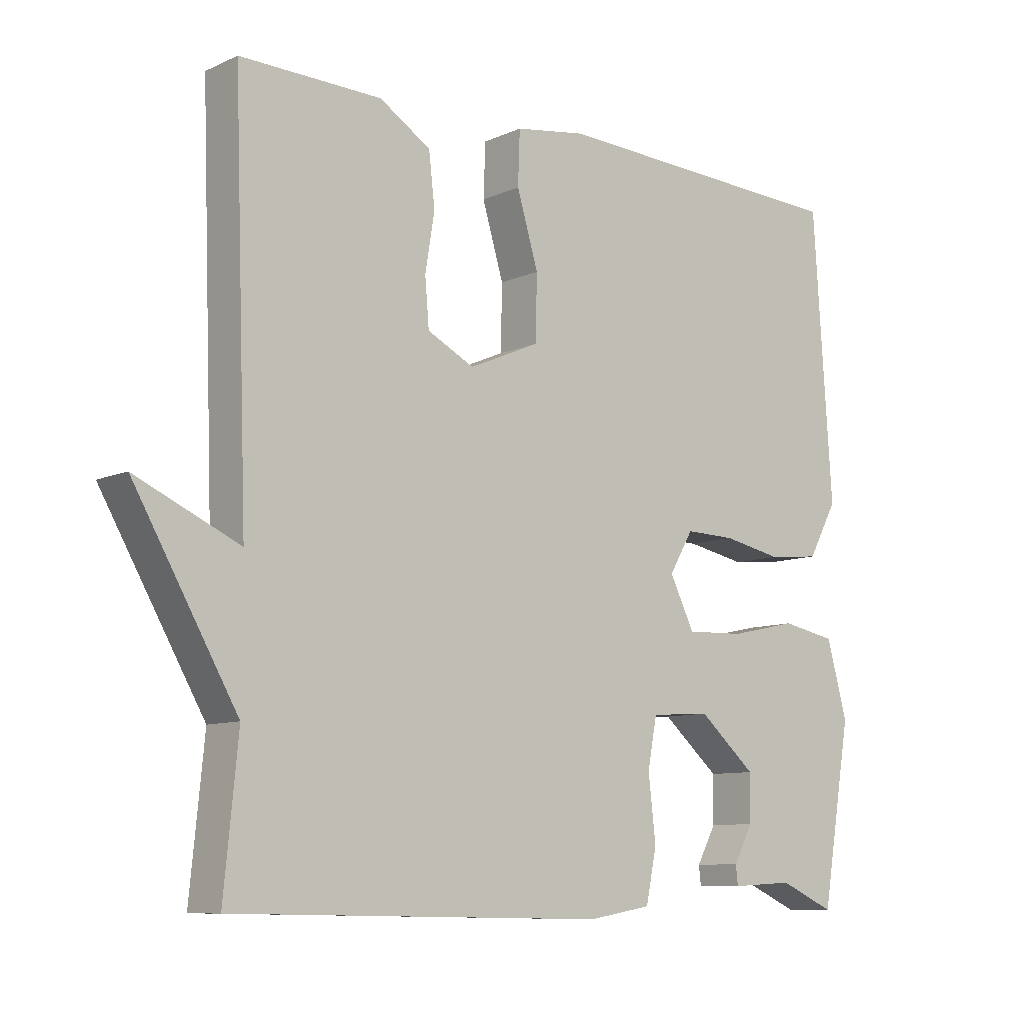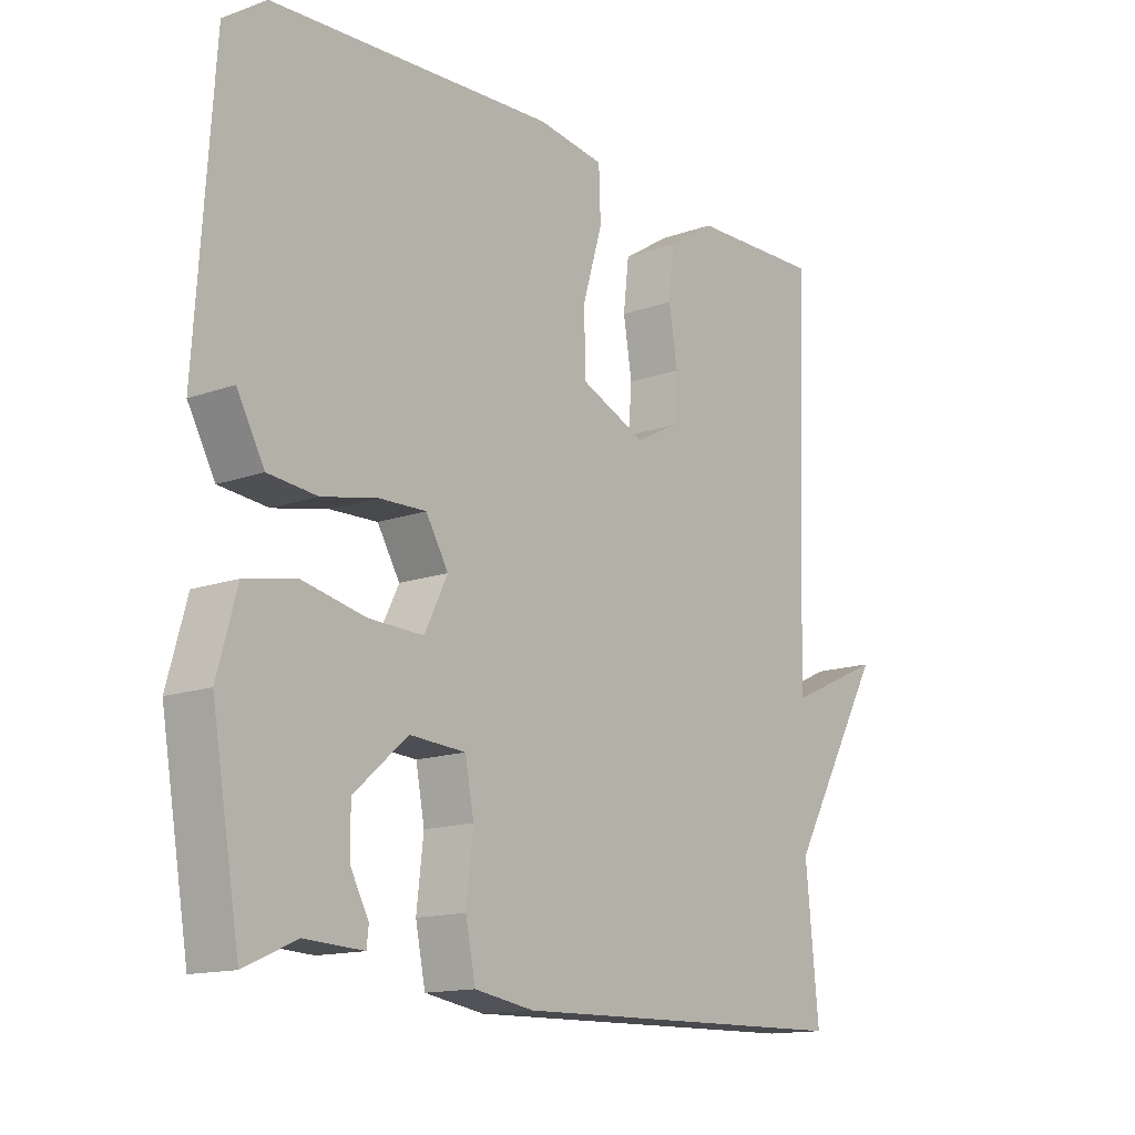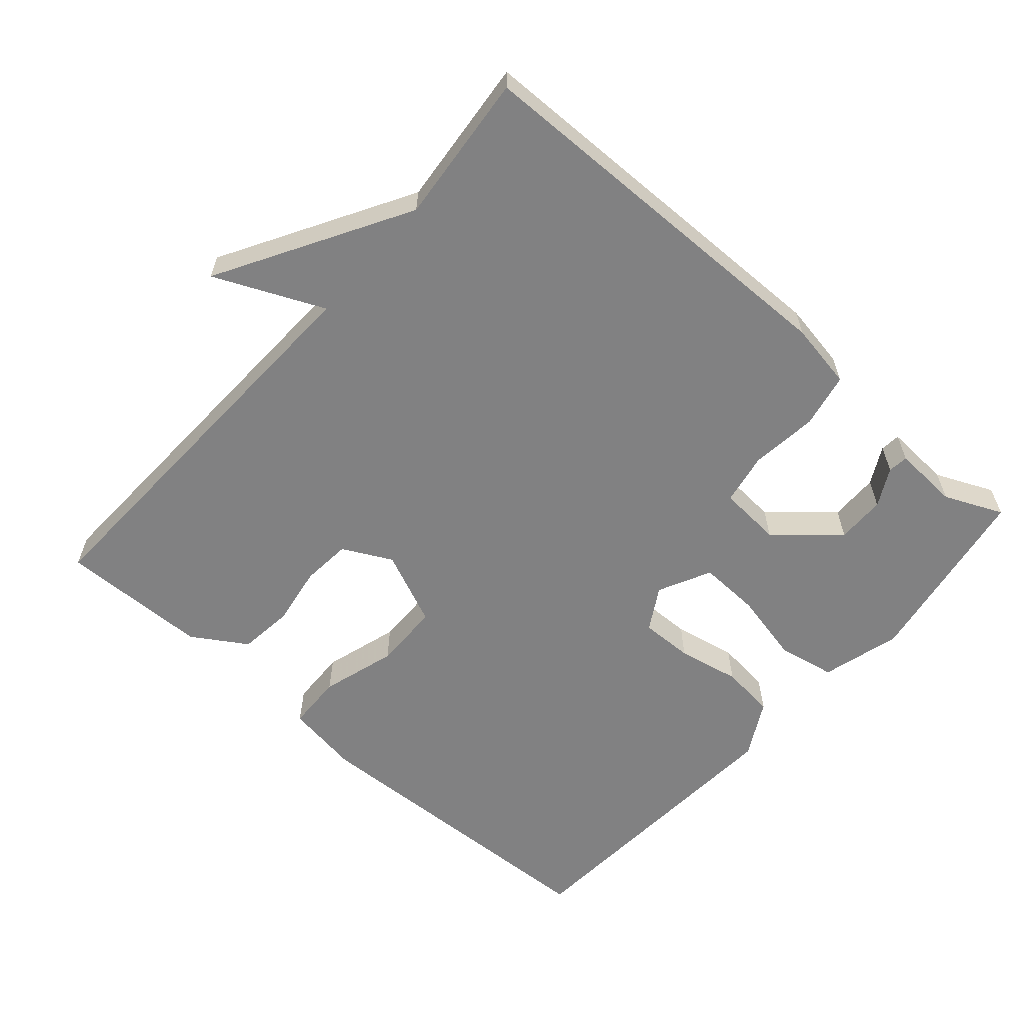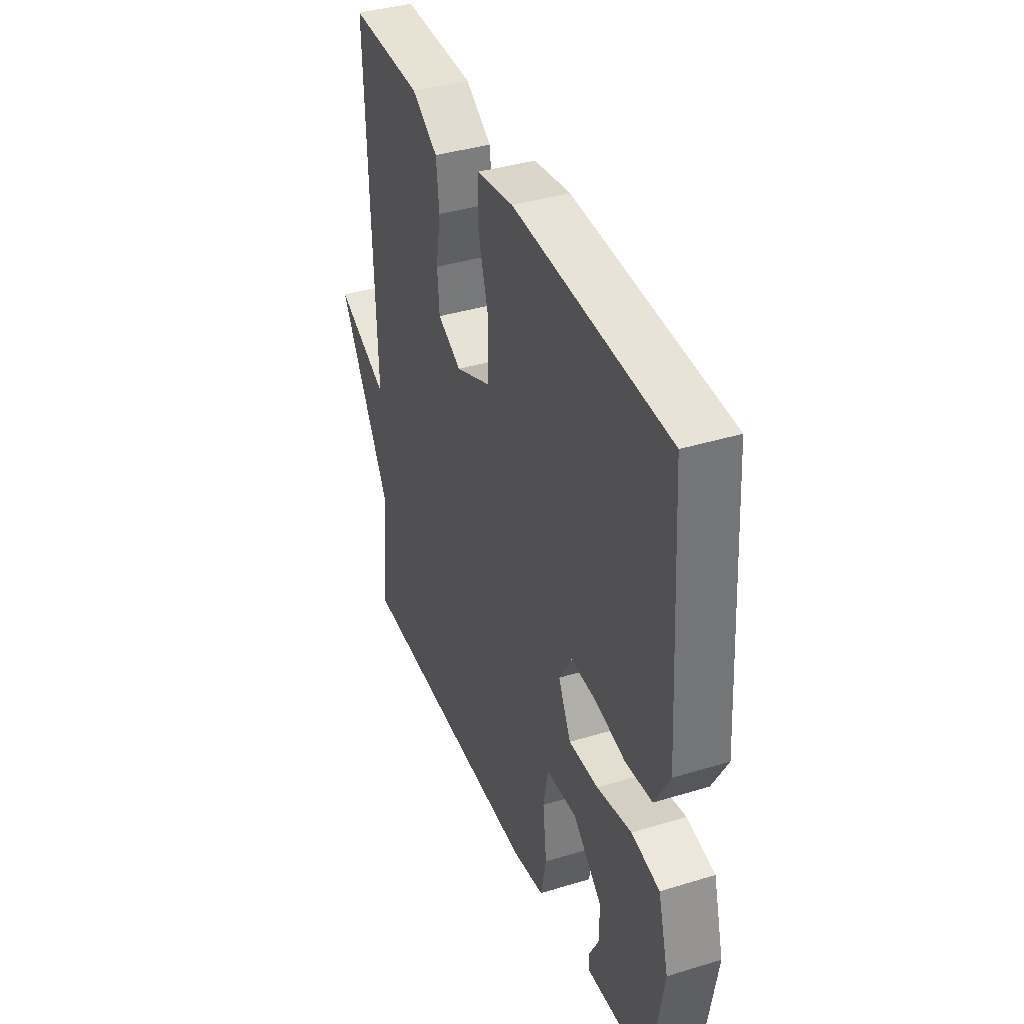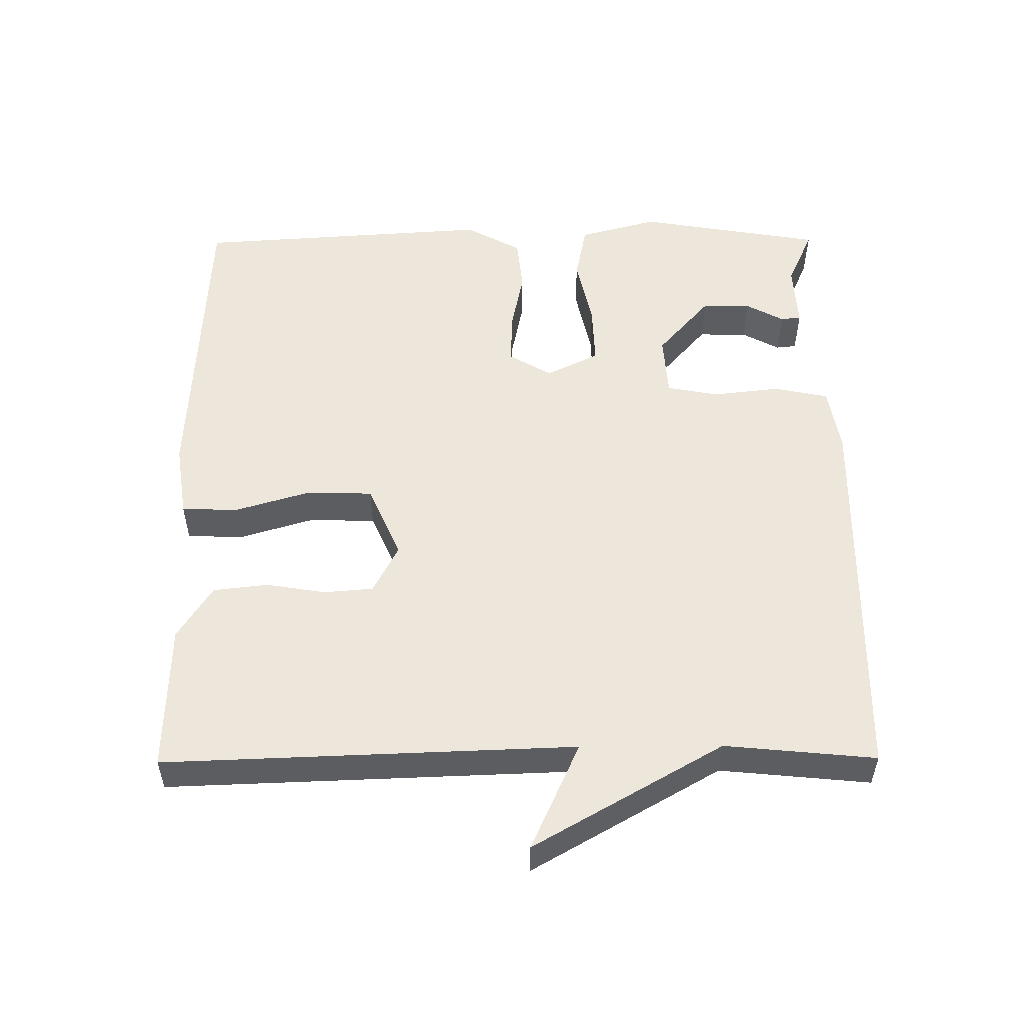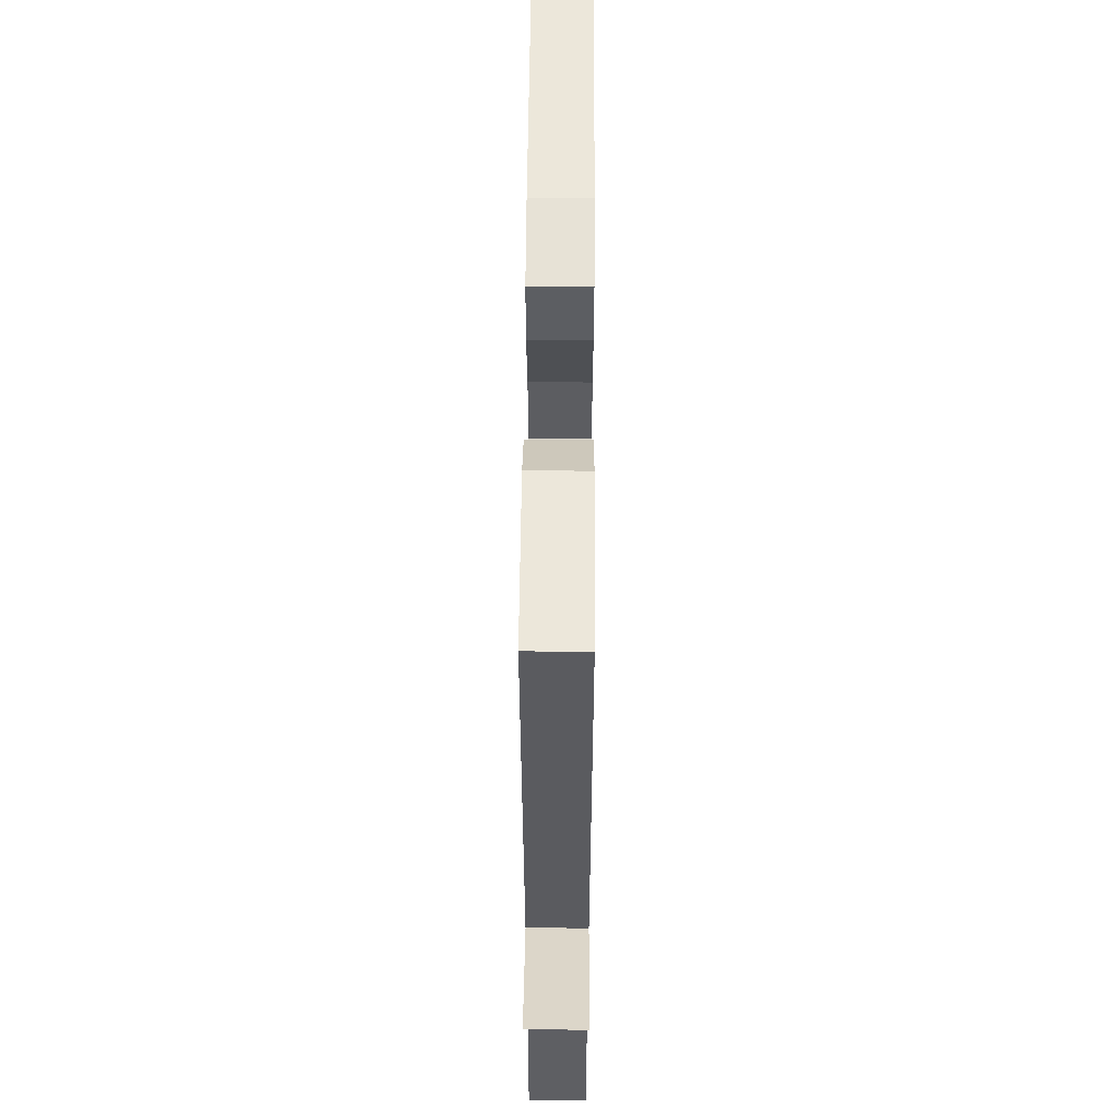
<metadata>
{"format":"obj","ext":"obj","renderer":"f3d","projection":"perspective","resolution":1024,"background":"white","views":[{"elev":-9.2,"azim":139.6,"up":"+Z"},{"elev":-14.2,"azim":-51.6,"up":"+Z"},{"elev":-60.4,"azim":138.6,"up":"+Y"},{"elev":38.6,"azim":-111.1,"up":"+Z"},{"elev":53.3,"azim":89.6,"up":"+Y"},{"elev":54.5,"azim":90.4,"up":"+Z"}]}
</metadata>
<code>
v 0.5 0.07 0.5
v 0.479 0.07 -0.085
v 0.634 0.07 -0.015
v 0.479 0.07 -0.285
v 0.5 0.07 -0.5
v -0.06 0.07 -0.51
v -0.155 0.07 -0.494
v -0.171 0.07 -0.416
v -0.16 0.07 -0.32
v -0.174 0.07 -0.246
v -0.264 0.07 -0.24
v -0.35 0.07 -0.315
v -0.349 0.07 -0.385
v -0.32 0.07 -0.439
v -0.323 0.07 -0.468
v -0.417 0.07 -0.463
v -0.5 0.07 -0.5
v -0.545 0.07 -0.235
v -0.514 0.07 -0.122
v -0.432 0.07 -0.106
v -0.33 0.07 -0.128
v -0.243 0.07 -0.131
v -0.206 0.07 -0.056
v -0.242 0.07 0.005
v -0.317 0.07 0.003
v -0.406 0.07 -0.015
v -0.484 0.07 -0.007
v -0.528 0.07 0.073
v -0.5 0.07 0.5
v -0.046 0.07 0.521
v 0.061 0.07 0.505
v 0.064 0.07 0.425
v 0.032 0.07 0.318
v 0.034 0.07 0.222
v 0.14 0.07 0.176
v 0.21 0.07 0.212
v 0.216 0.07 0.283
v 0.202 0.07 0.368
v 0.211 0.07 0.446
v 0.288 0.07 0.495
v 0.5 0 0.5
v 0.479 0 -0.085
v 0.634 0 -0.015
v 0.479 0 -0.285
v 0.5 0 -0.5
v -0.06 0 -0.51
v -0.155 0 -0.494
v -0.171 0 -0.416
v -0.16 0 -0.32
v -0.174 0 -0.246
v -0.264 0 -0.24
v -0.35 0 -0.315
v -0.349 0 -0.385
v -0.32 0 -0.439
v -0.323 0 -0.468
v -0.417 0 -0.463
v -0.5 0 -0.5
v -0.545 0 -0.235
v -0.514 0 -0.122
v -0.432 0 -0.106
v -0.33 0 -0.128
v -0.243 0 -0.131
v -0.206 0 -0.056
v -0.242 0 0.005
v -0.317 0 0.003
v -0.406 0 -0.015
v -0.484 0 -0.007
v -0.528 0 0.073
v -0.5 0 0.5
v -0.046 0 0.521
v 0.061 0 0.505
v 0.064 0 0.425
v 0.032 0 0.318
v 0.034 0 0.222
v 0.14 0 0.176
v 0.21 0 0.212
v 0.216 0 0.283
v 0.202 0 0.368
v 0.211 0 0.446
v 0.288 0 0.495
f 40 1 2
f 39 40 2
f 38 39 2
f 37 38 2
f 36 37 2
f 35 36 2
f 34 35 2
f 31 32 33
f 30 31 33
f 29 30 33
f 28 29 33
f 27 28 33
f 26 27 33
f 25 26 33
f 24 25 33 34
f 23 24 34 2
f 19 20 21
f 18 19 21
f 17 18 21
f 16 17 21
f 13 14 15 16
f 12 13 16
f 12 16 21
f 11 12 21 22
f 7 8 9
f 6 7 9
f 5 6 9
f 4 5 9
f 4 9 10
f 2 3 4
f 11 22 23
f 10 11 23
f 4 10 23
f 2 4 23
f 42 41 80
f 42 80 79
f 42 79 78
f 42 78 77
f 42 77 76
f 42 76 75
f 42 75 74
f 73 72 71
f 73 71 70
f 73 70 69
f 73 69 68
f 73 68 67
f 73 67 66
f 73 66 65
f 74 73 65 64
f 42 74 64 63
f 61 60 59
f 61 59 58
f 61 58 57
f 61 57 56
f 56 55 54 53
f 56 53 52
f 61 56 52
f 62 61 52 51
f 49 48 47
f 49 47 46
f 49 46 45
f 49 45 44
f 50 49 44
f 44 43 42
f 63 62 51
f 63 51 50
f 63 50 44
f 63 44 42
f 1 41 42 2
f 2 42 43 3
f 3 43 44 4
f 4 44 45 5
f 5 45 46 6
f 6 46 47 7
f 7 47 48 8
f 8 48 49 9
f 9 49 50 10
f 10 50 51 11
f 11 51 52 12
f 12 52 53 13
f 13 53 54 14
f 14 54 55 15
f 15 55 56 16
f 16 56 57 17
f 17 57 58 18
f 18 58 59 19
f 19 59 60 20
f 20 60 61 21
f 21 61 62 22
f 22 62 63 23
f 23 63 64 24
f 24 64 65 25
f 25 65 66 26
f 26 66 67 27
f 27 67 68 28
f 28 68 69 29
f 29 69 70 30
f 30 70 71 31
f 31 71 72 32
f 32 72 73 33
f 33 73 74 34
f 34 74 75 35
f 35 75 76 36
f 36 76 77 37
f 37 77 78 38
f 38 78 79 39
f 39 79 80 40
f 40 80 41 1

</code>
